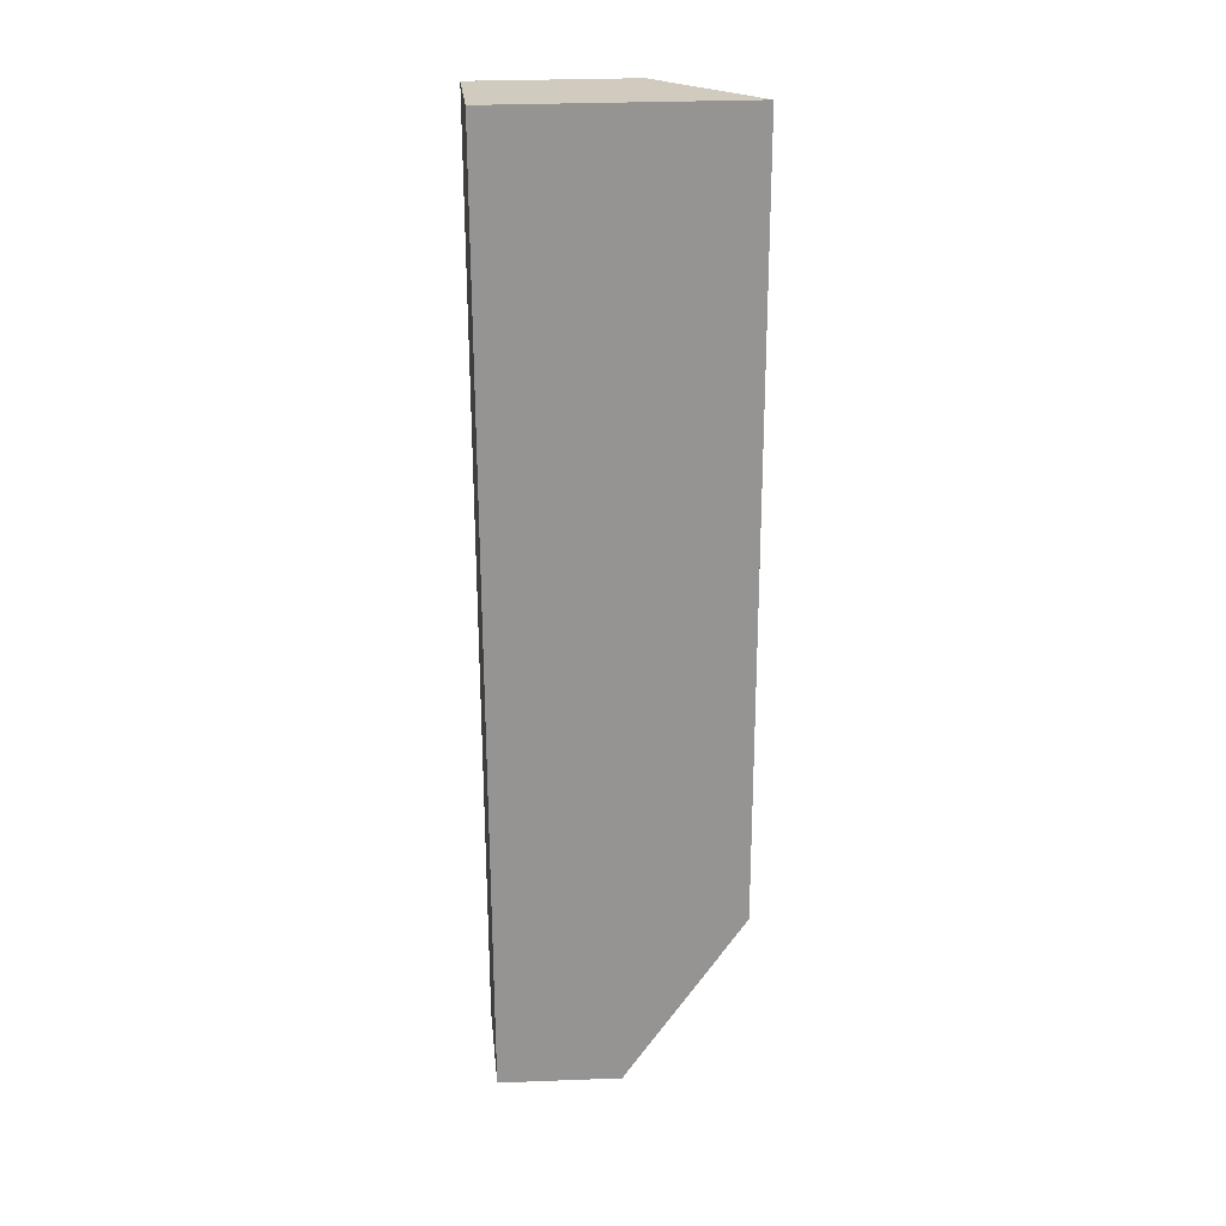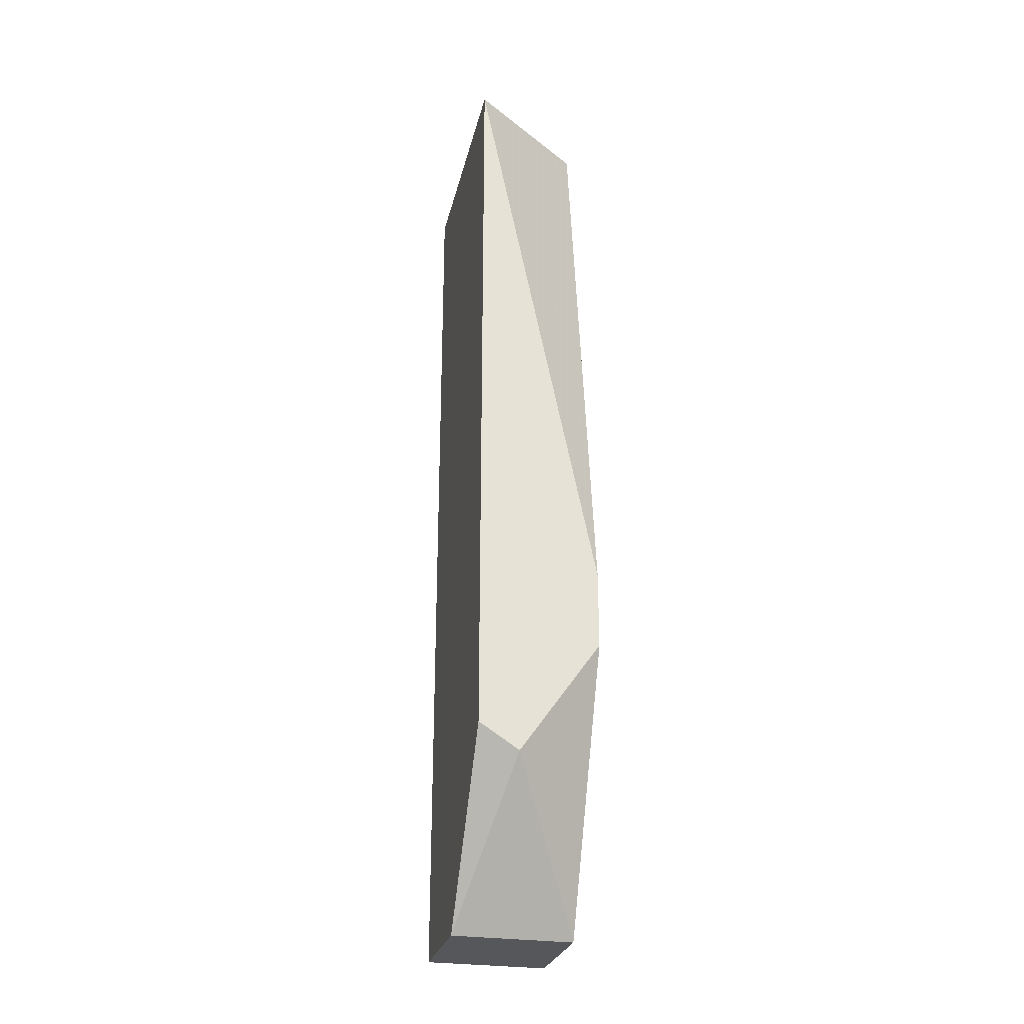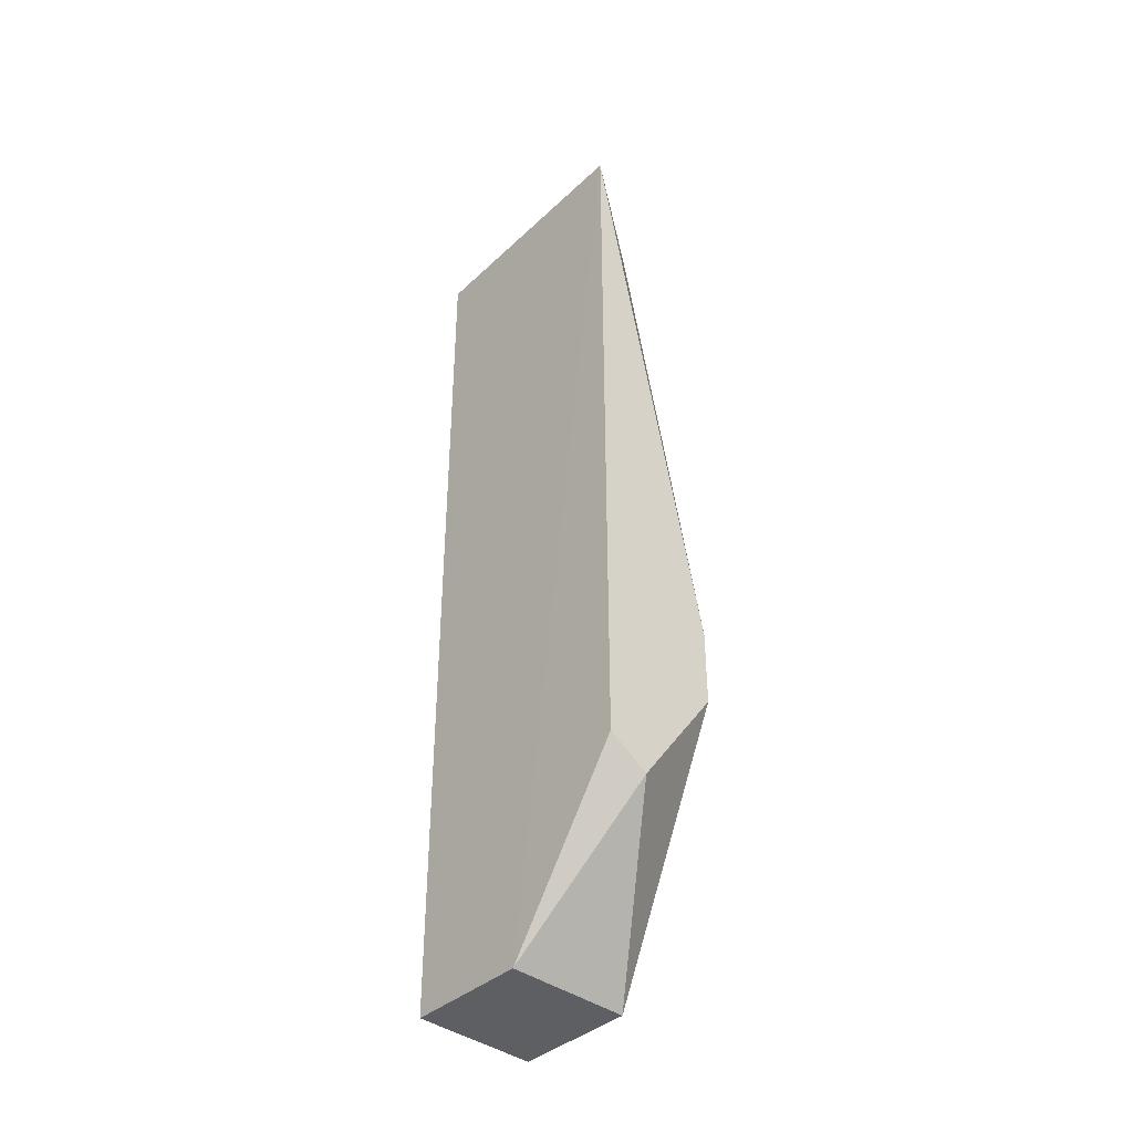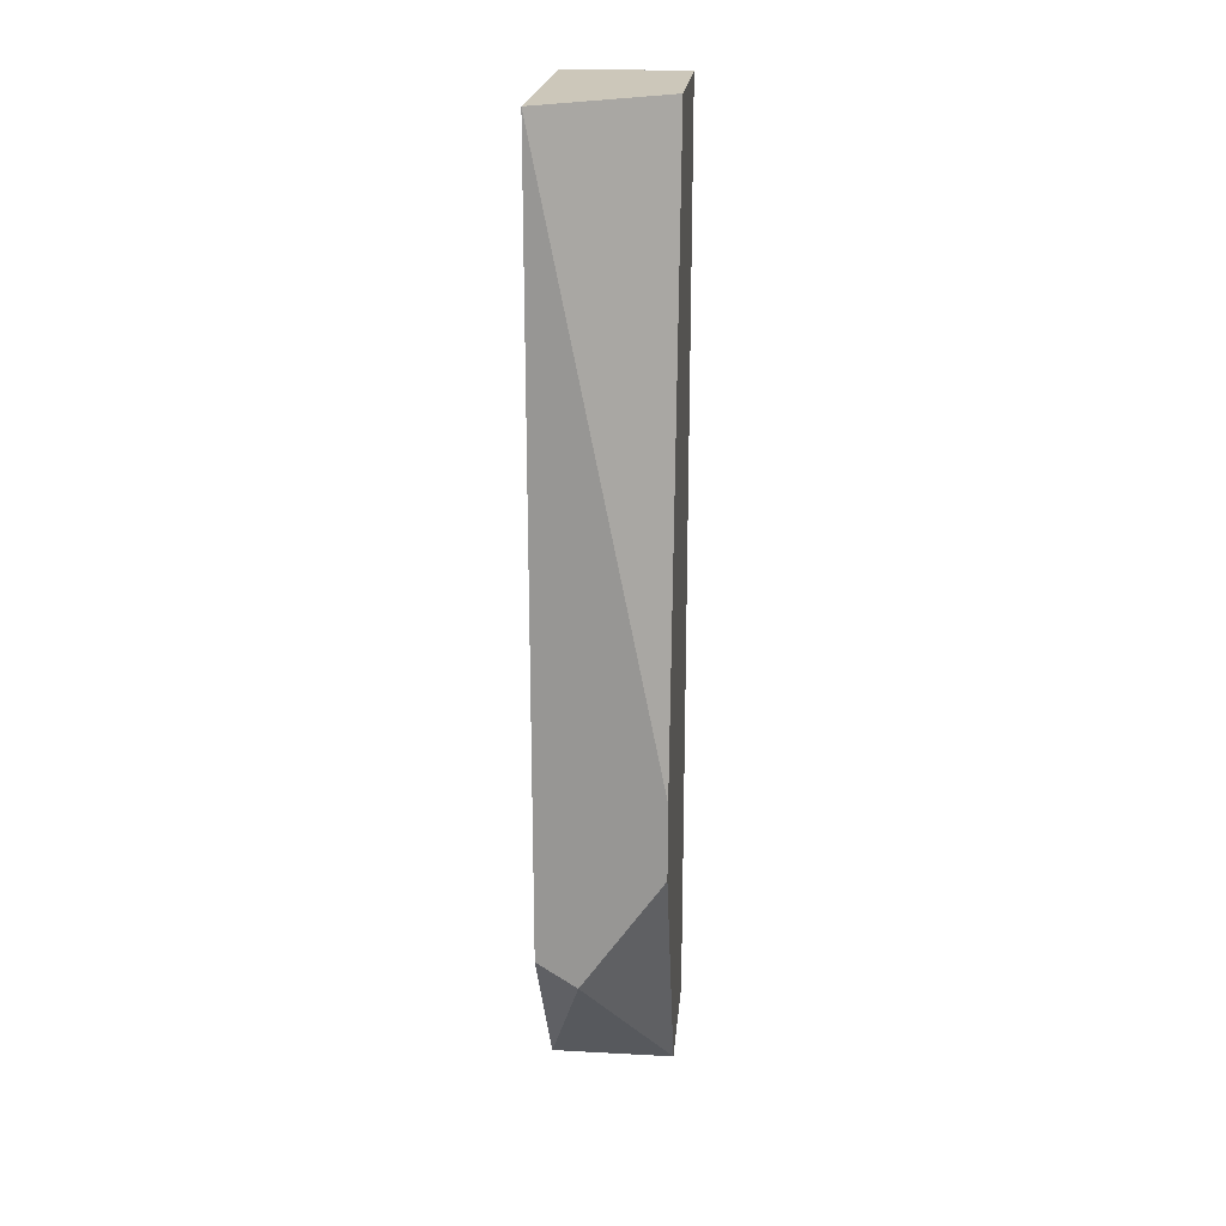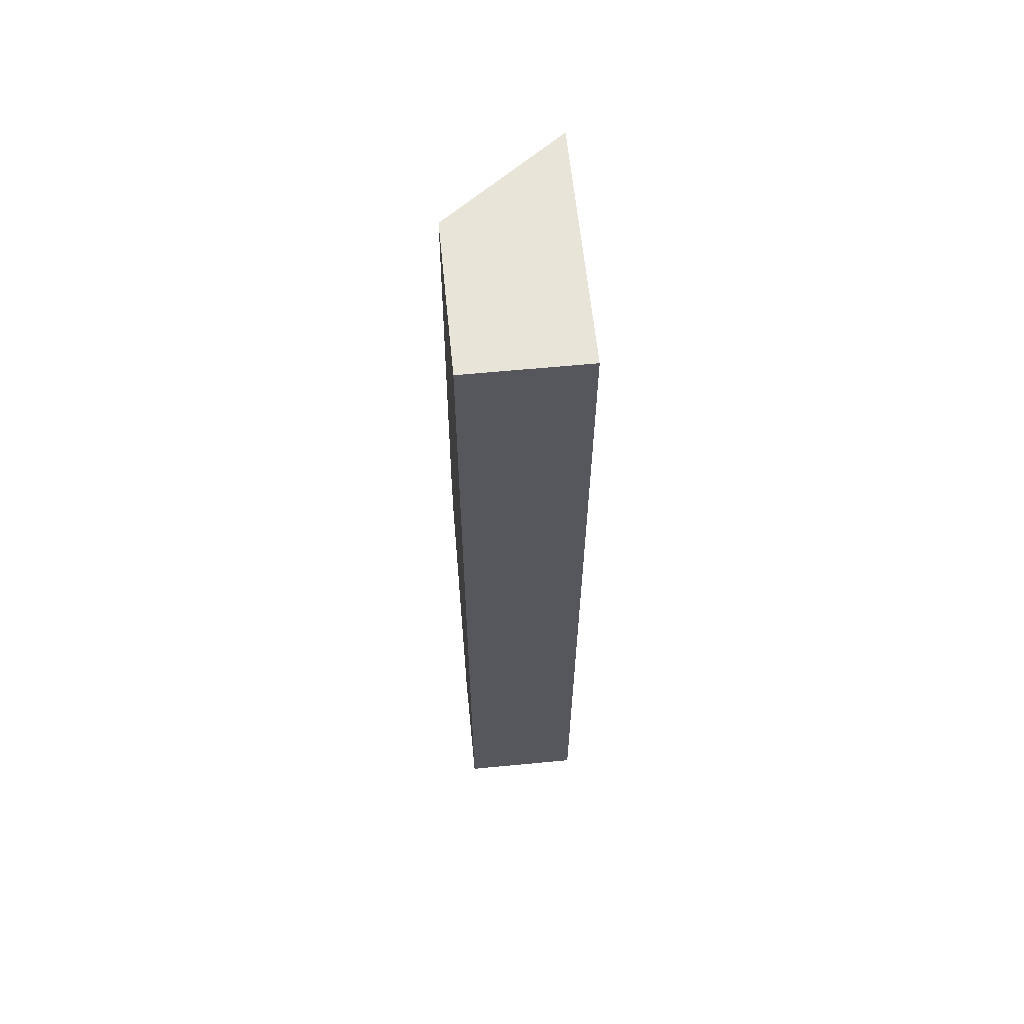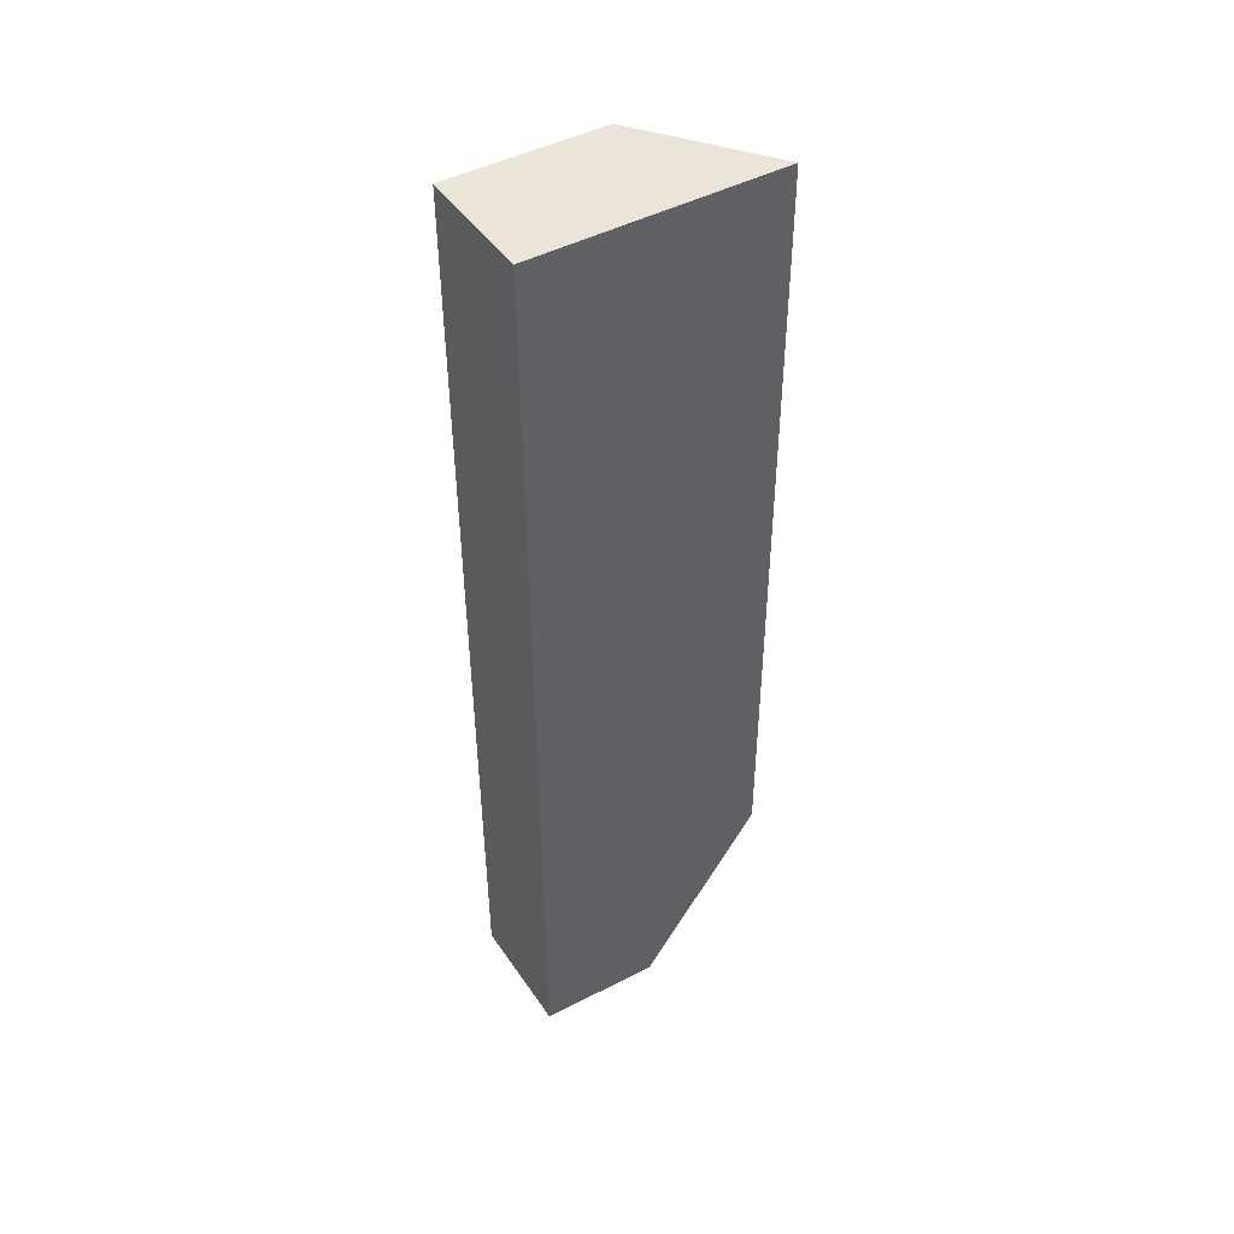
<metadata>
{"format":"obj","ext":"obj","renderer":"f3d","projection":"perspective","resolution":1024,"background":"white","views":[{"elev":23.3,"azim":-95.9,"up":"+Y"},{"elev":-28.3,"azim":-12.6,"up":"+Y"},{"elev":-41.1,"azim":-41.5,"up":"+Y"},{"elev":21.3,"azim":5.4,"up":"+Y"},{"elev":61.3,"azim":174.4,"up":"+Y"},{"elev":44.9,"azim":-121.9,"up":"+Y"}]}
</metadata>
<code>
v -0.2108 -0.3303 0.09715
v -0.1721 -0.6319 0.05829
v -0.1721 -0.3303 0.01762
v -0.2109 -0.3303 0.01762
v -0.2109 -0.6319 0.05829
v -0.1721 -0.5229 0.09715
v -0.1721 -0.6307 0.01904
v -0.1721 -0.3303 0.06826
v -0.198 -0.5847 0.09715
v -0.2109 -0.6307 0.01904
v -0.1721 -0.5476 0.09715
v -0.2108 -0.5764 0.09715
f 1 3 4
f 5 1 4
f 7 3 2
f 7 4 3
f 8 3 1
f 8 1 6
f 8 6 2
f 8 2 3
f 9 5 2
f 10 5 4
f 10 4 7
f 10 7 2
f 10 2 5
f 11 9 2
f 11 2 6
f 11 6 1
f 11 1 9
f 12 9 1
f 12 1 5
f 12 5 9

</code>
